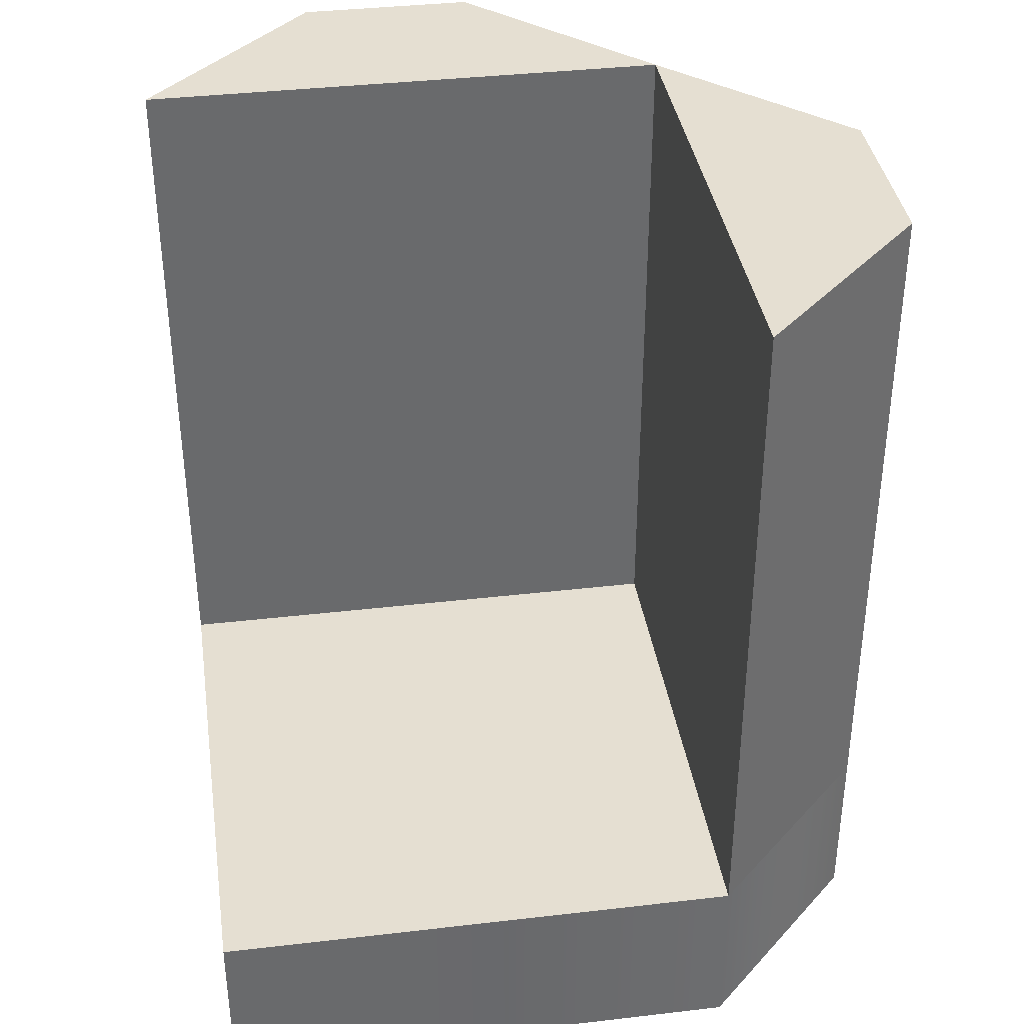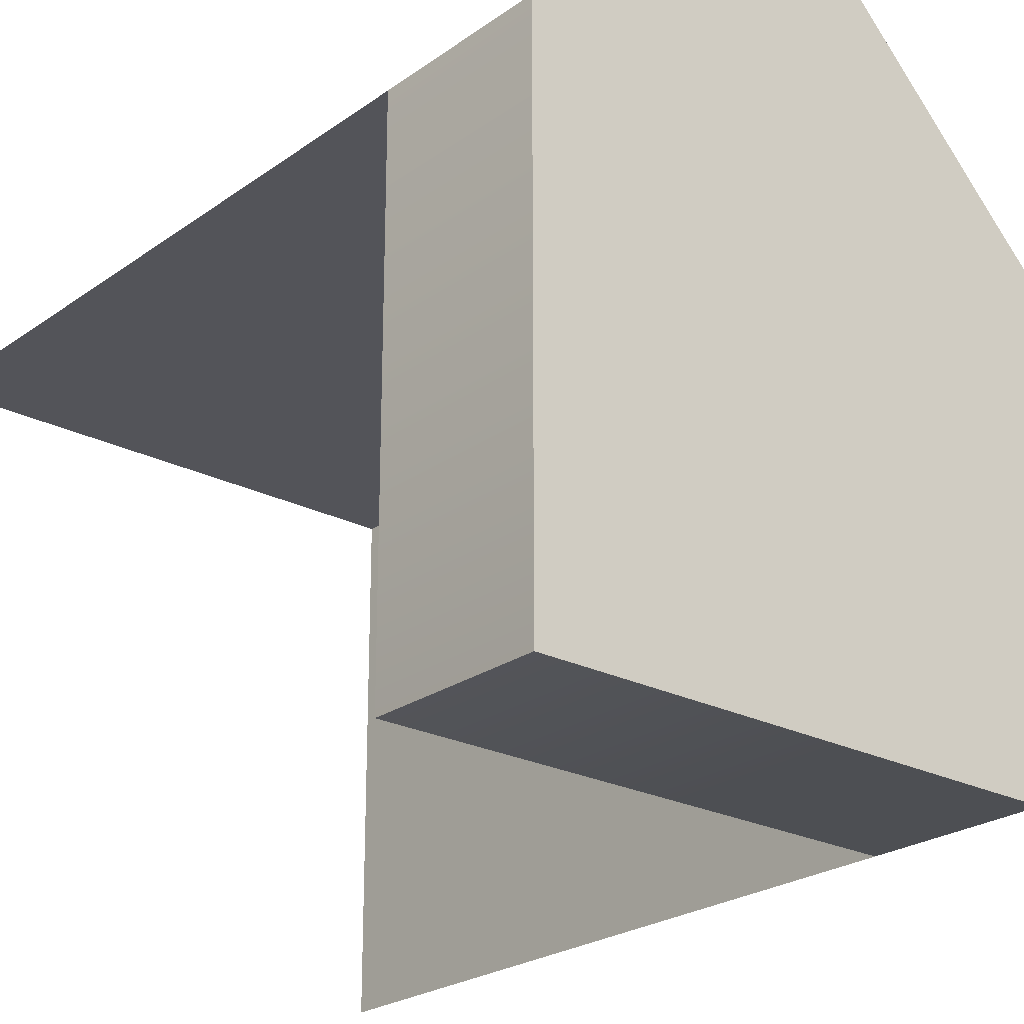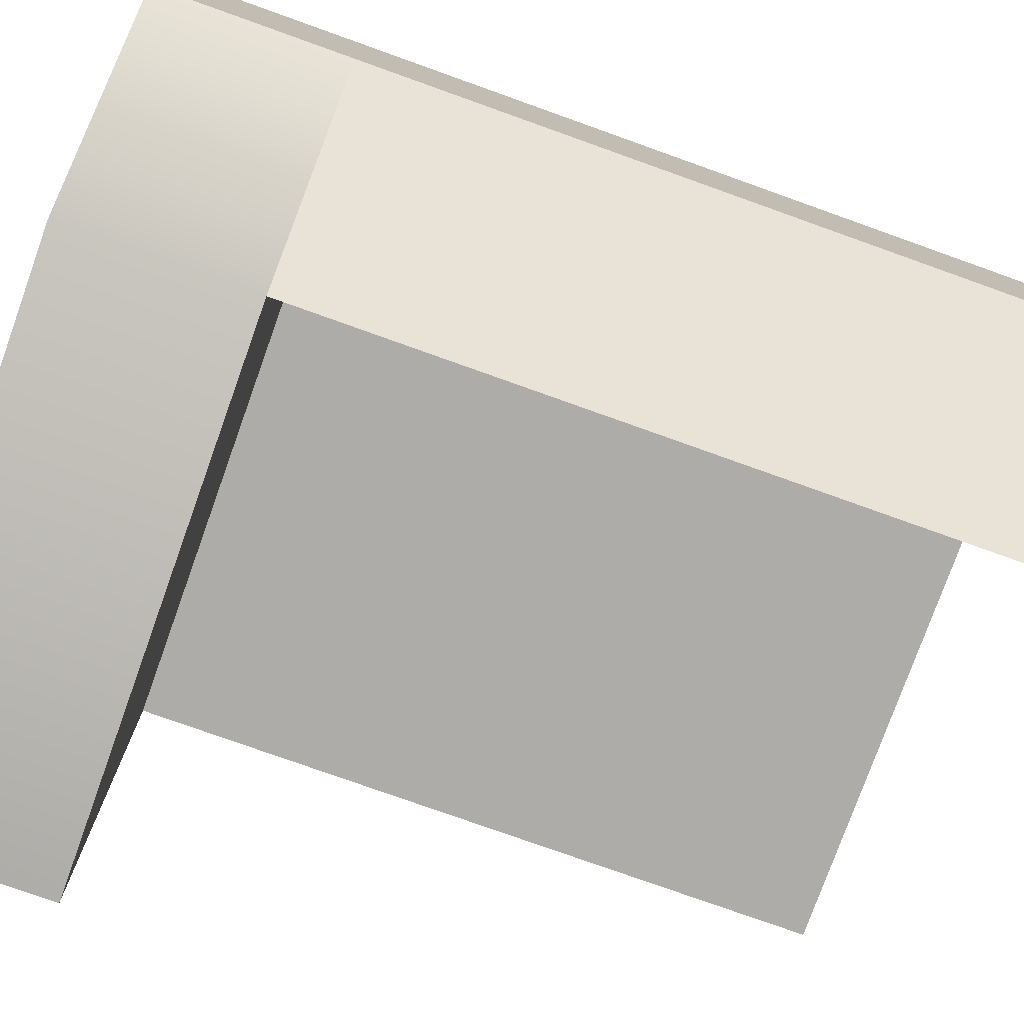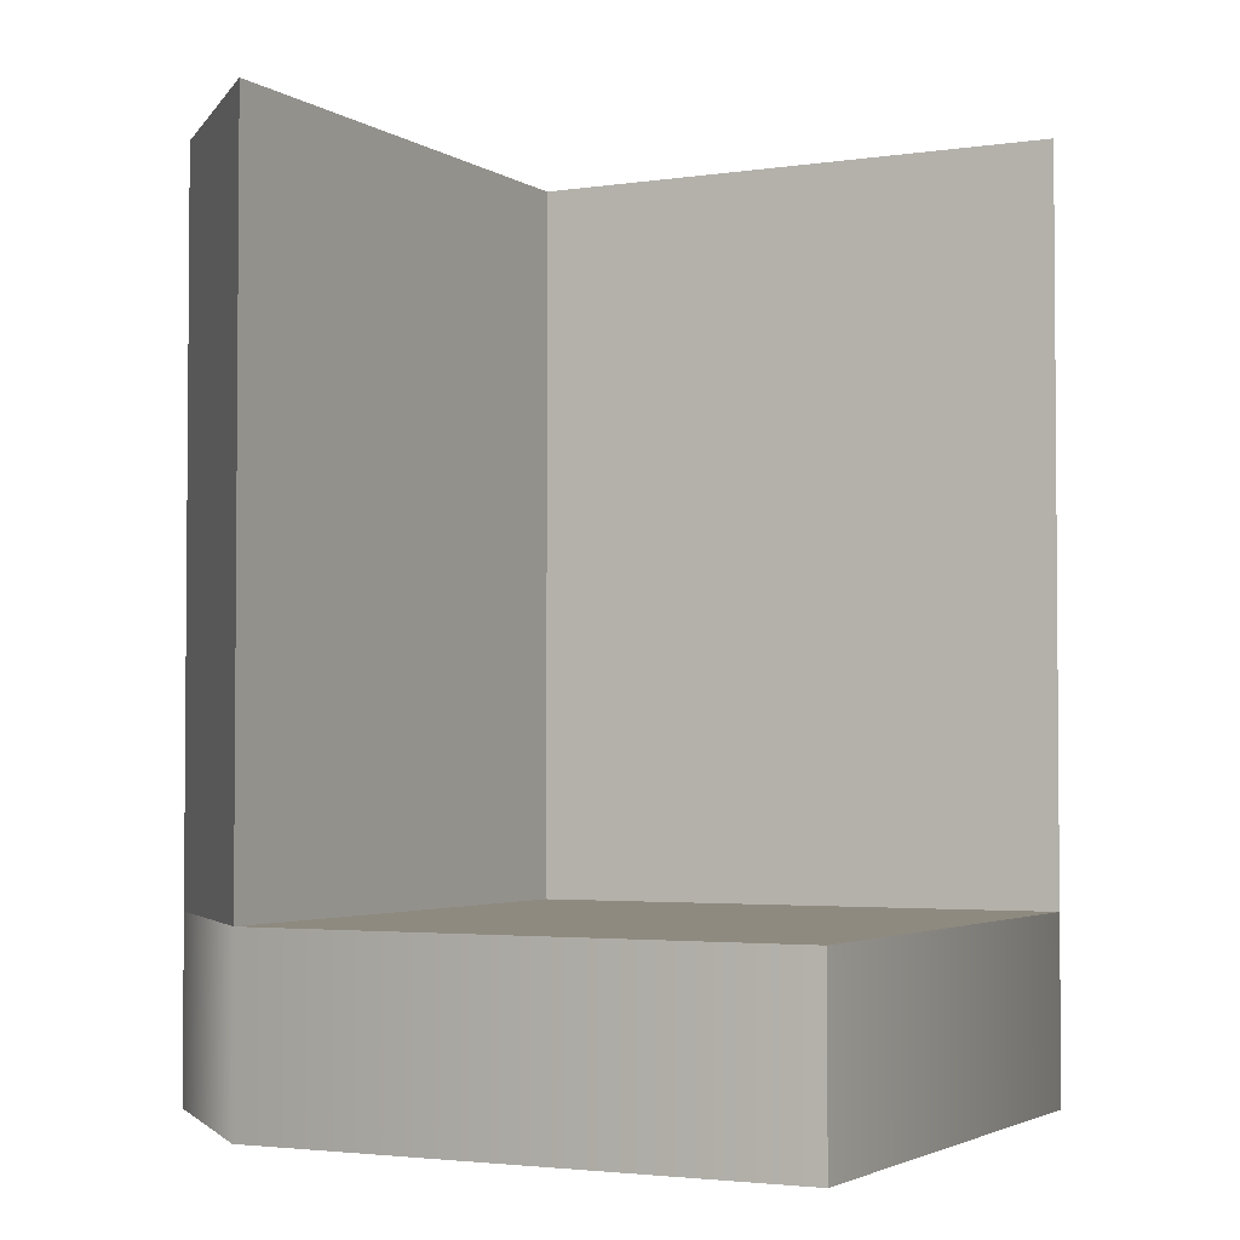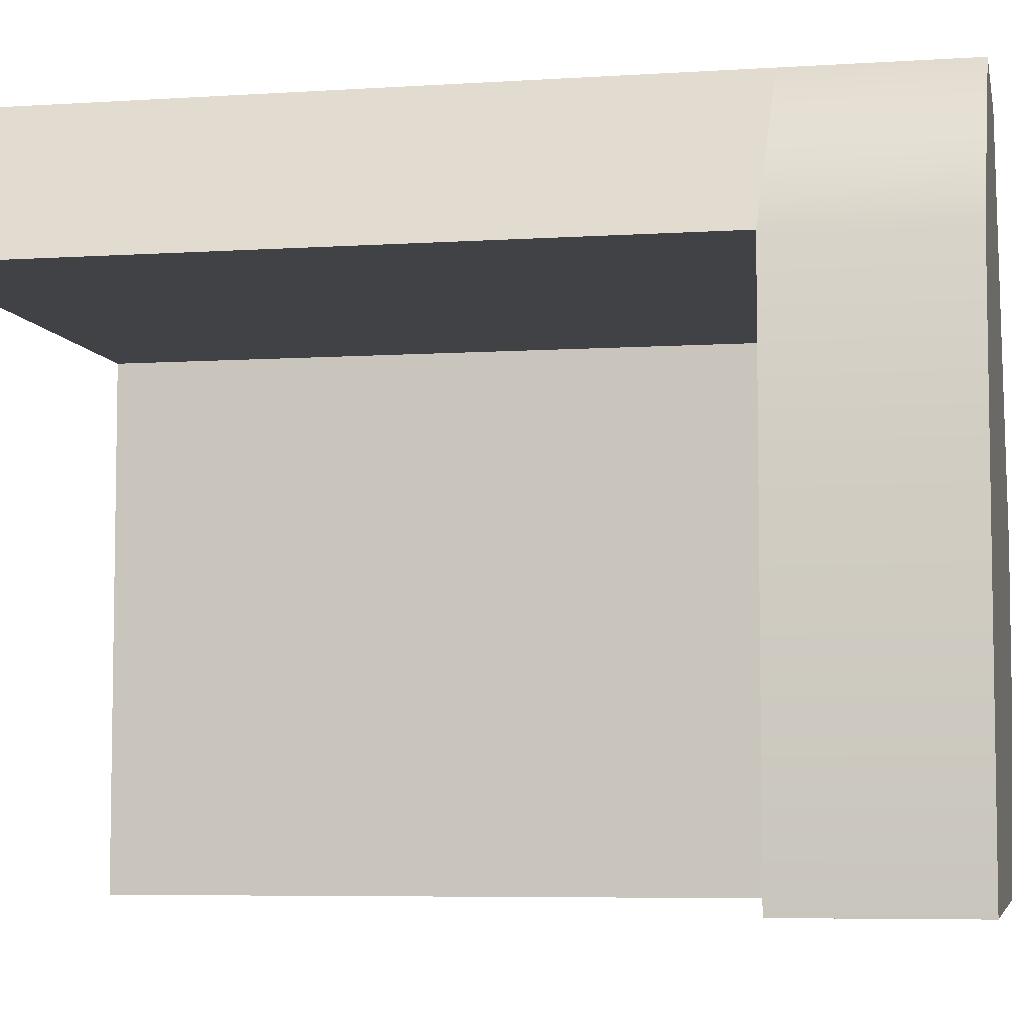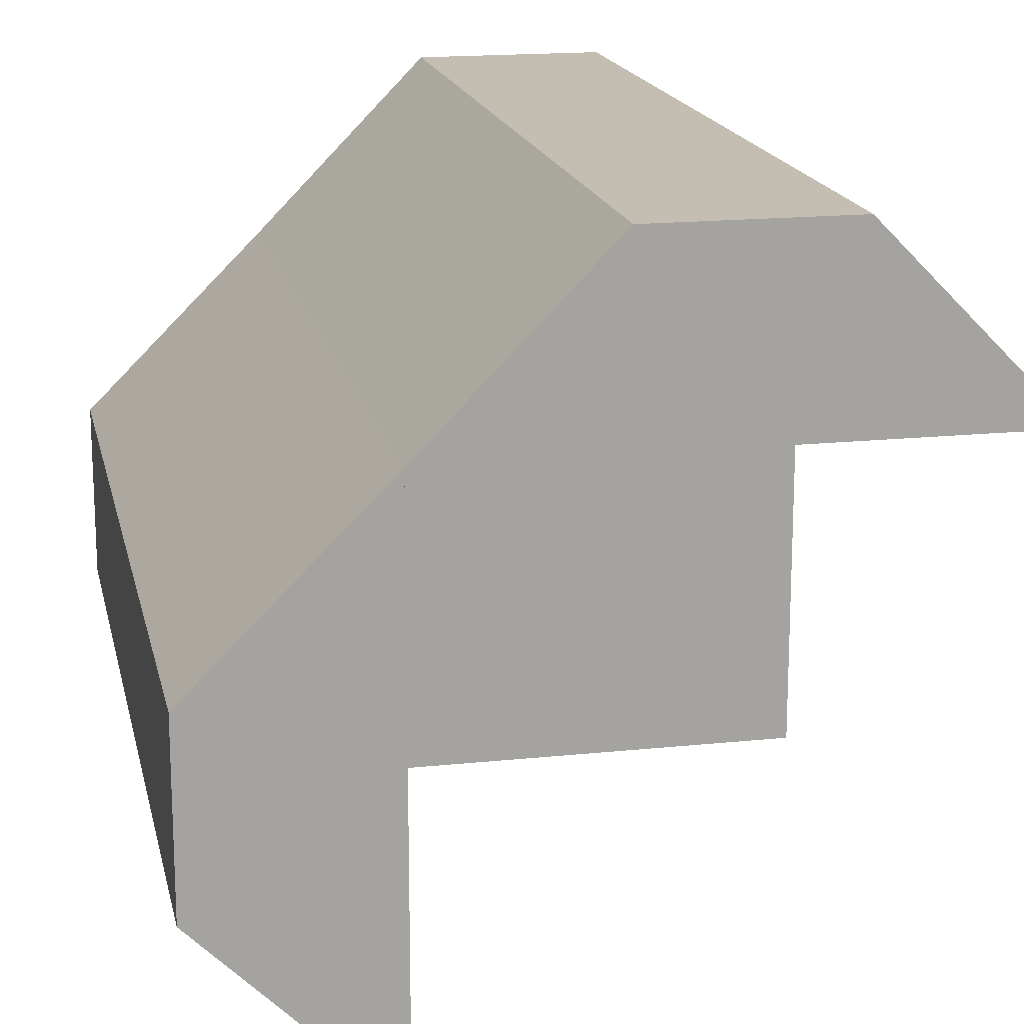
<metadata>
{"format":"obj","ext":"obj","renderer":"f3d","projection":"perspective","resolution":1024,"background":"white","views":[{"elev":37.5,"azim":-98.5,"up":"+Y"},{"elev":-23.9,"azim":-40.3,"up":"+Z"},{"elev":-77.0,"azim":70.3,"up":"+Z"},{"elev":-2.9,"azim":-152.7,"up":"+Y"},{"elev":-6.2,"azim":-78.9,"up":"+Z"},{"elev":17.2,"azim":168.1,"up":"+Z"}]}
</metadata>
<code>
g default
v 23.95 -0.004047 -4.622
v 24.92 -0.004047 -0.6219
v 23.95 0.996 -4.622
v 24.92 0.996 -0.6219
v 27.95 0.996 -3.612
v 27.95 -0.004047 -3.612
v 23.95 -0.004047 -1.612
v 27.95 -0.004047 -2.623
v 27.95 0.996 -2.623
v 23.95 0.996 -1.612
v 26.94 0.996 -4.622
v 26.94 0.996 -1.612
v 25.96 0.996 -0.6219
v 25.96 -0.004047 -0.6219
v 26.94 -0.004047 -1.612
v 26.94 -0.004047 -4.622
v 26.94 4.977 -4.622
v 26.94 4.977 -1.612
v 27.95 4.977 -2.623
v 27.95 4.977 -3.612
v 26.94 4.977 -1.612
v 25.96 4.977 -0.6219
v 23.95 4.977 -1.612
v 24.92 4.977 -0.6219
g polySurface79 group2
f 10 7 2 4
f 6 16 11 5
f 6 8 15 16
f 5 9 8 6
f 17 18 19 20
f 1 7 10 3
f 3 10 12 11
f 22 21 23 24
f 2 14 13 4
f 7 15 14 2
f 16 15 7 1
f 11 16 1 3
f 11 12 18 17
f 12 9 19 18
f 9 5 20 19
f 5 11 17 20
f 13 12 21 22
f 12 10 23 21
f 10 4 24 23
f 4 13 22 24
f 12 13 14 15
f 9 12 15 8

</code>
